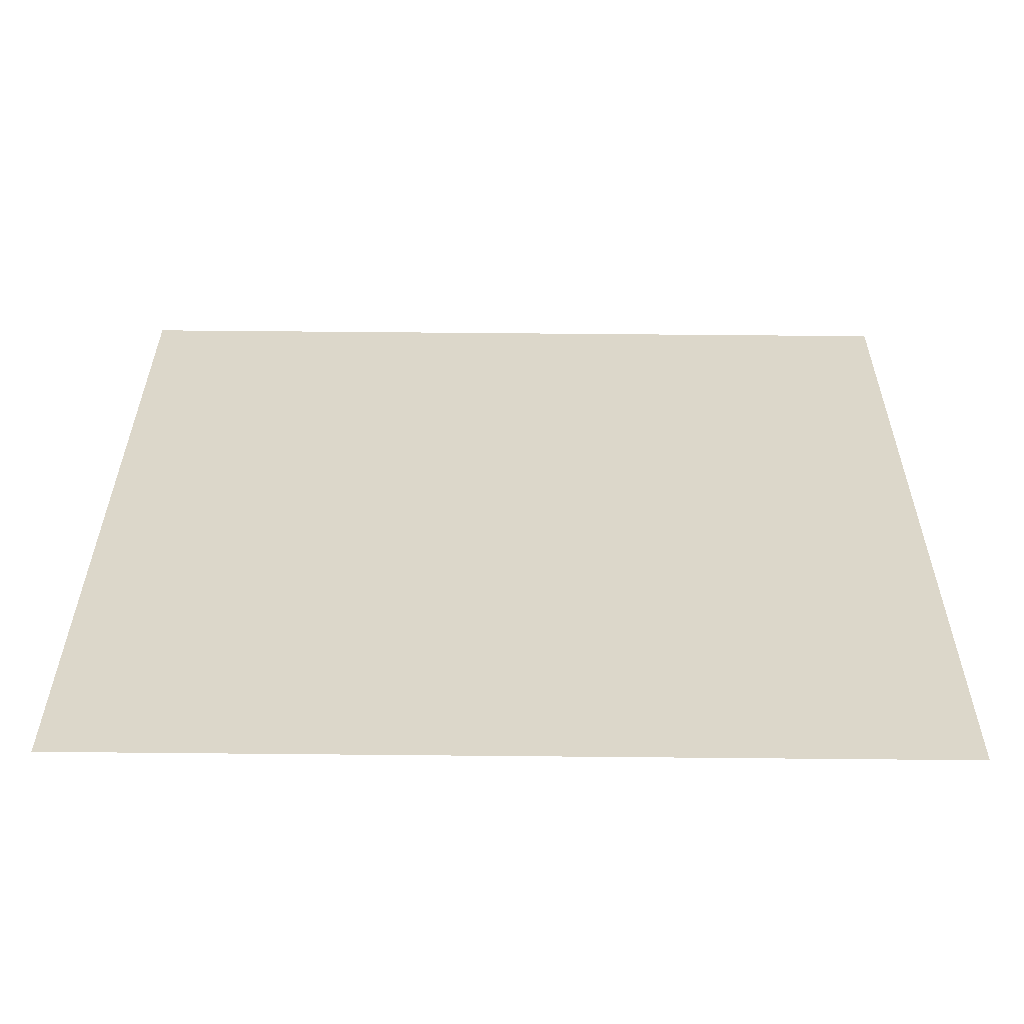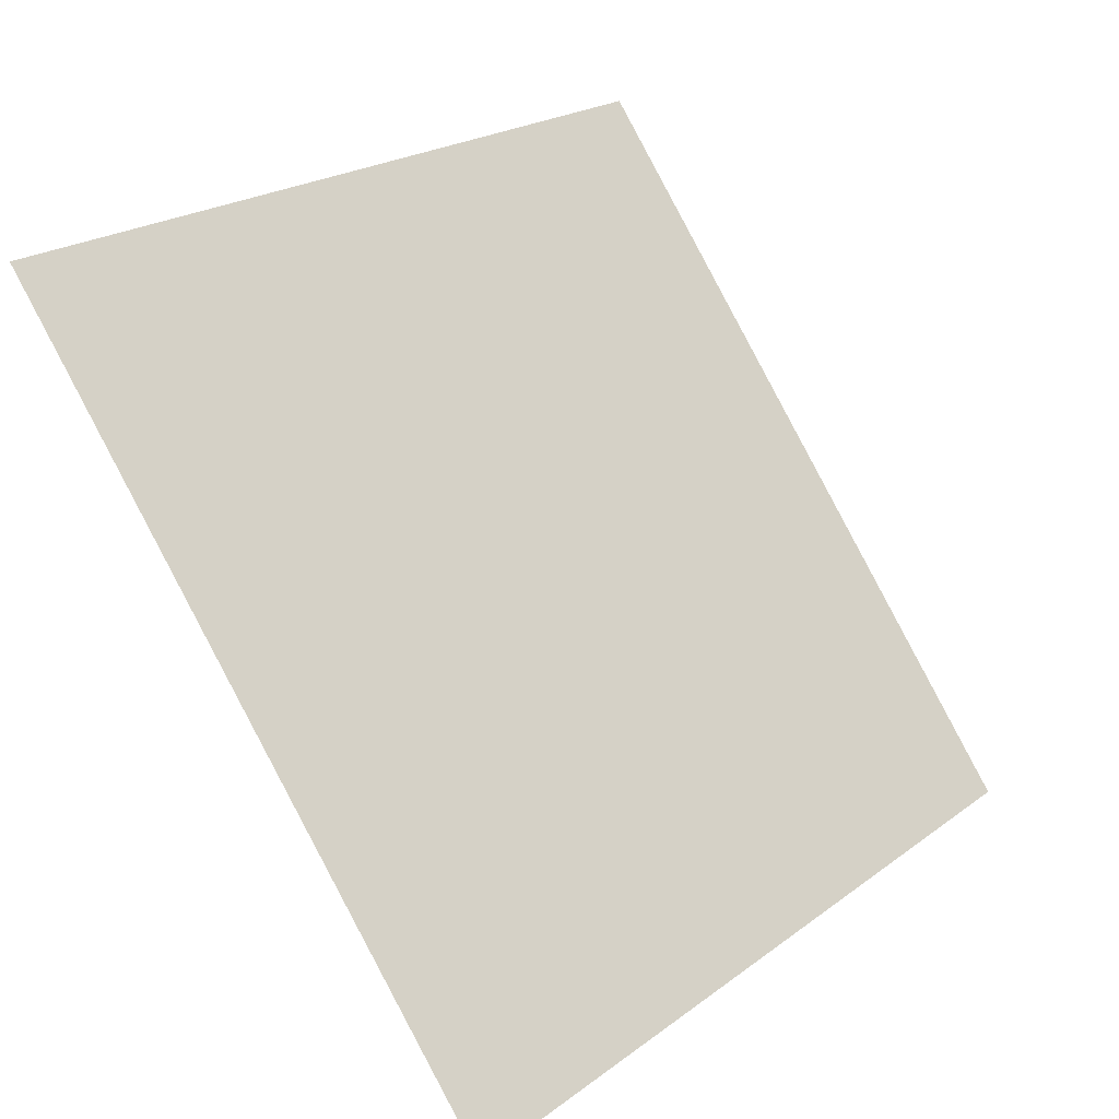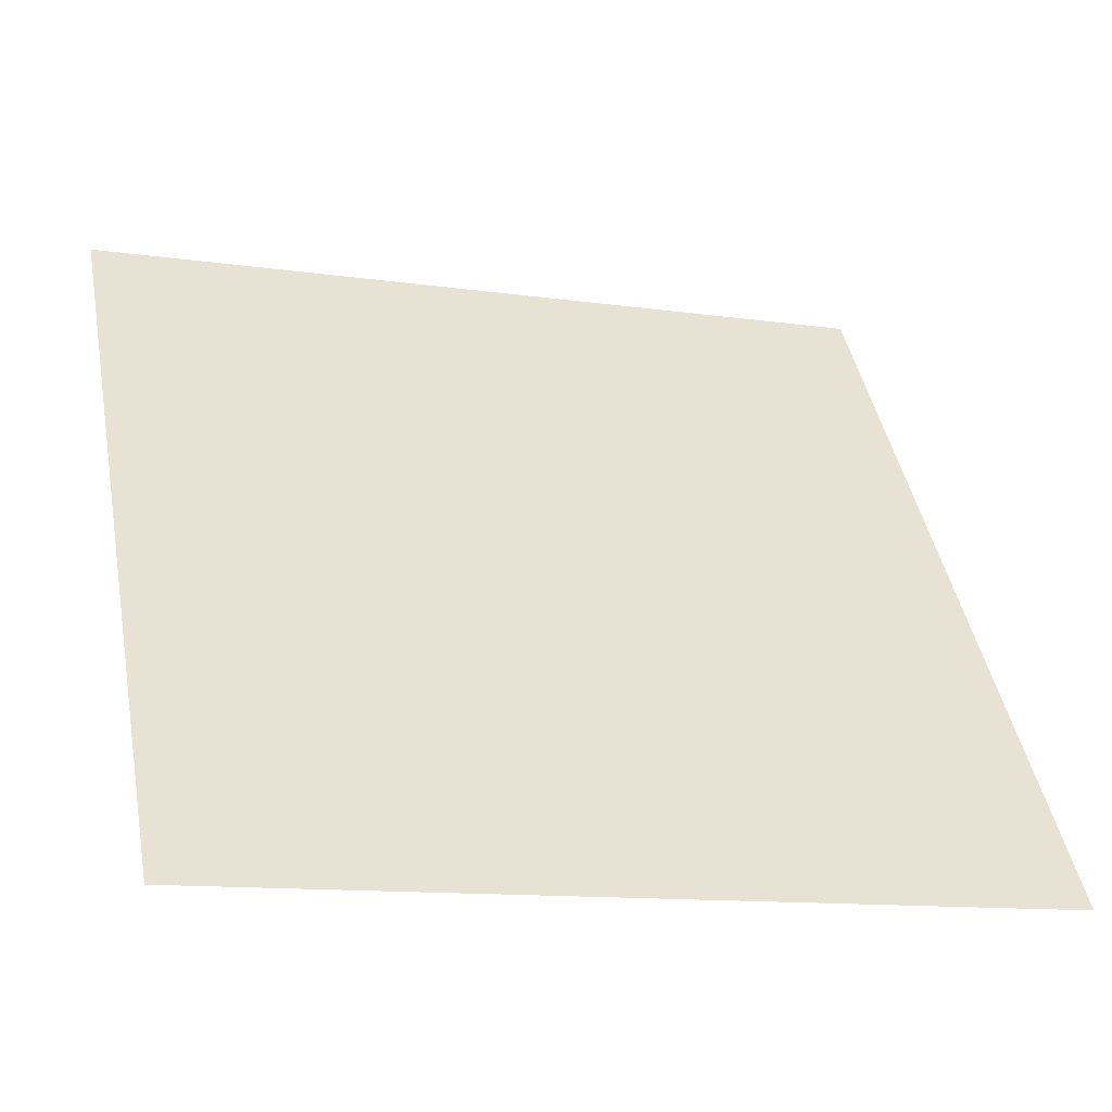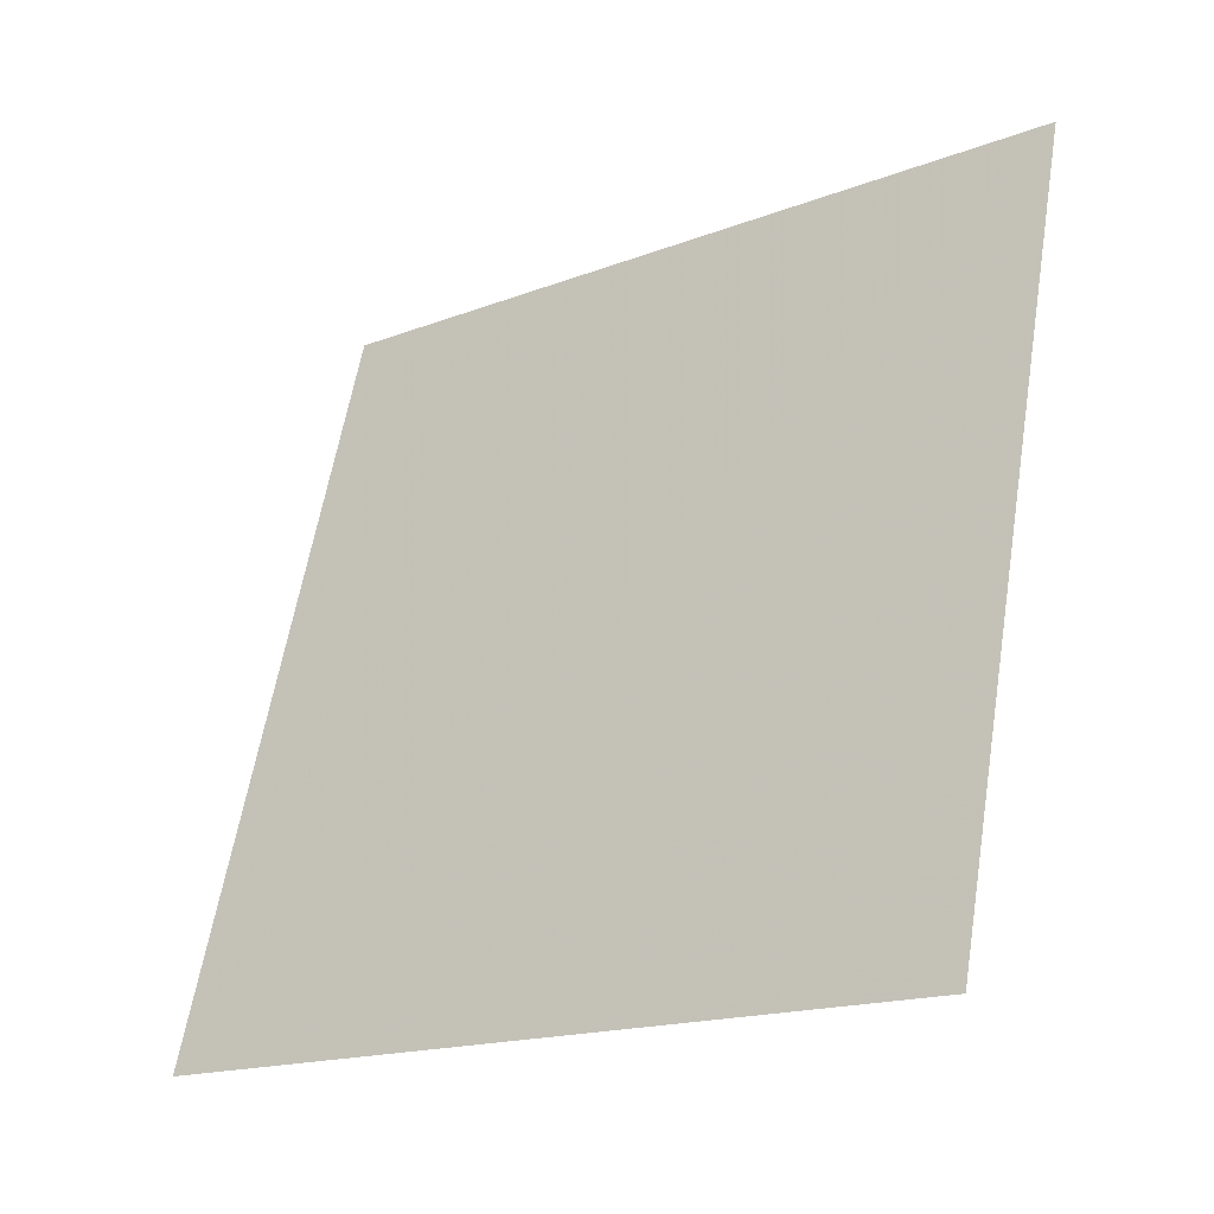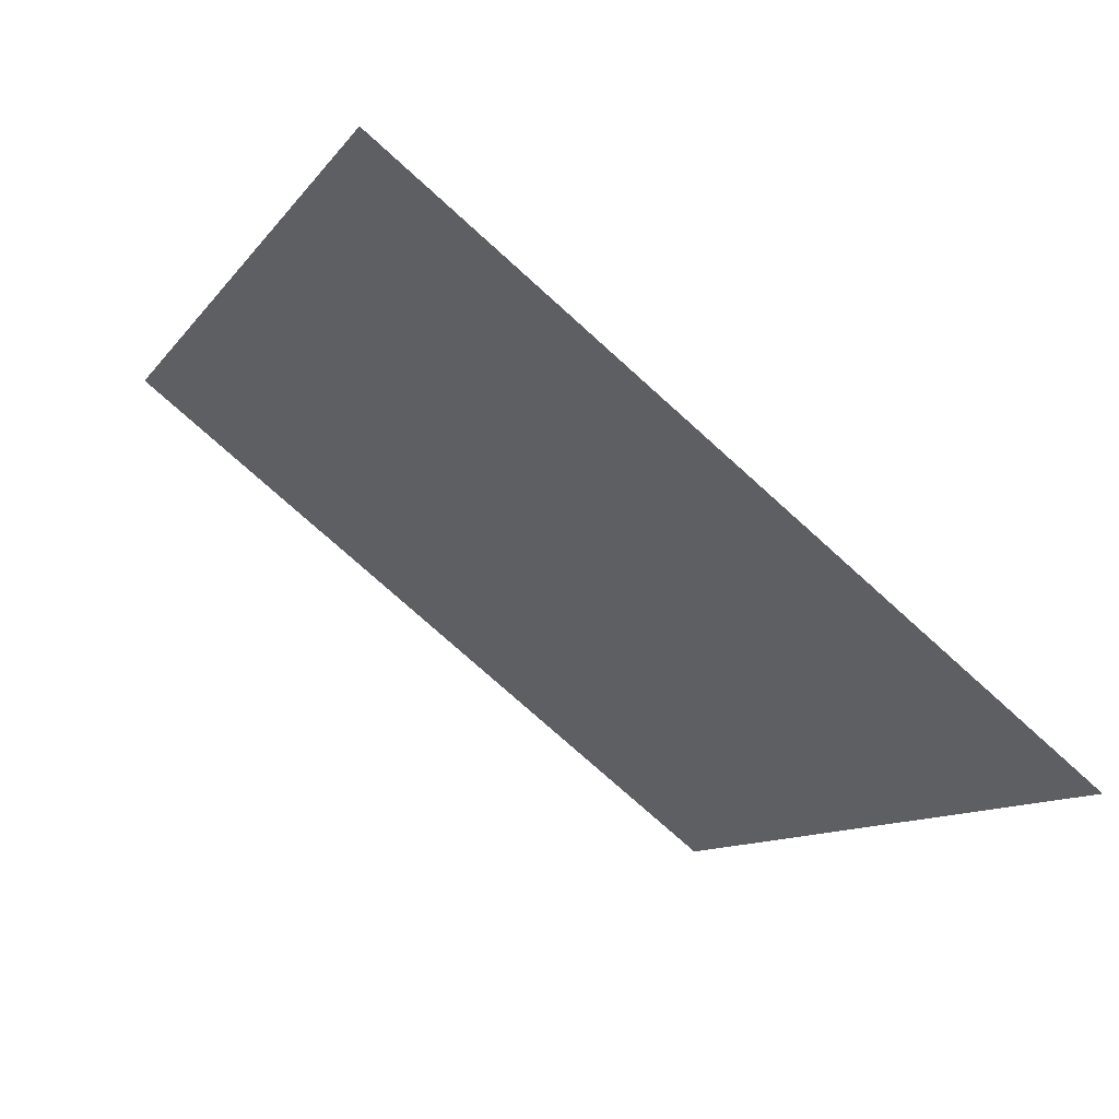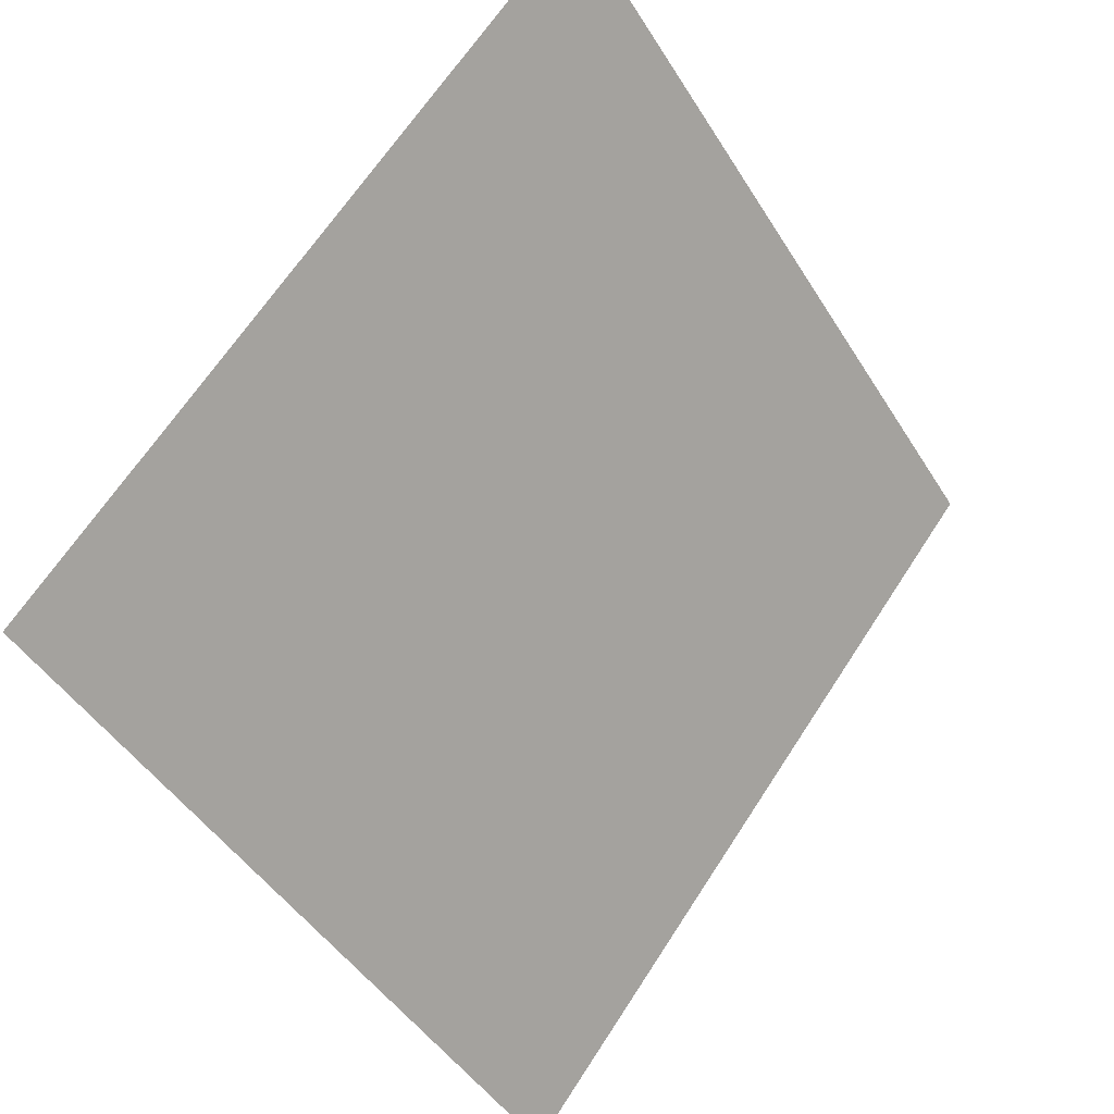
<metadata>
{"format":"obj","ext":"obj","renderer":"f3d","projection":"perspective","resolution":1024,"background":"white","views":[{"elev":-22.6,"azim":-1.4,"up":"+Z"},{"elev":22.7,"azim":-53.0,"up":"+Z"},{"elev":-10.9,"azim":-19.7,"up":"+Z"},{"elev":61.5,"azim":-80.0,"up":"+Y"},{"elev":-12.1,"azim":69.2,"up":"+Y"},{"elev":66.2,"azim":-58.5,"up":"+Z"}]}
</metadata>
<code>
v 0.1315 1.003 0.8003
v 0.1249 1.003 0.8004
v 0.125 1.007 0.8056
v 0.1316 1.007 0.8056
f 4 3 2 1

</code>
